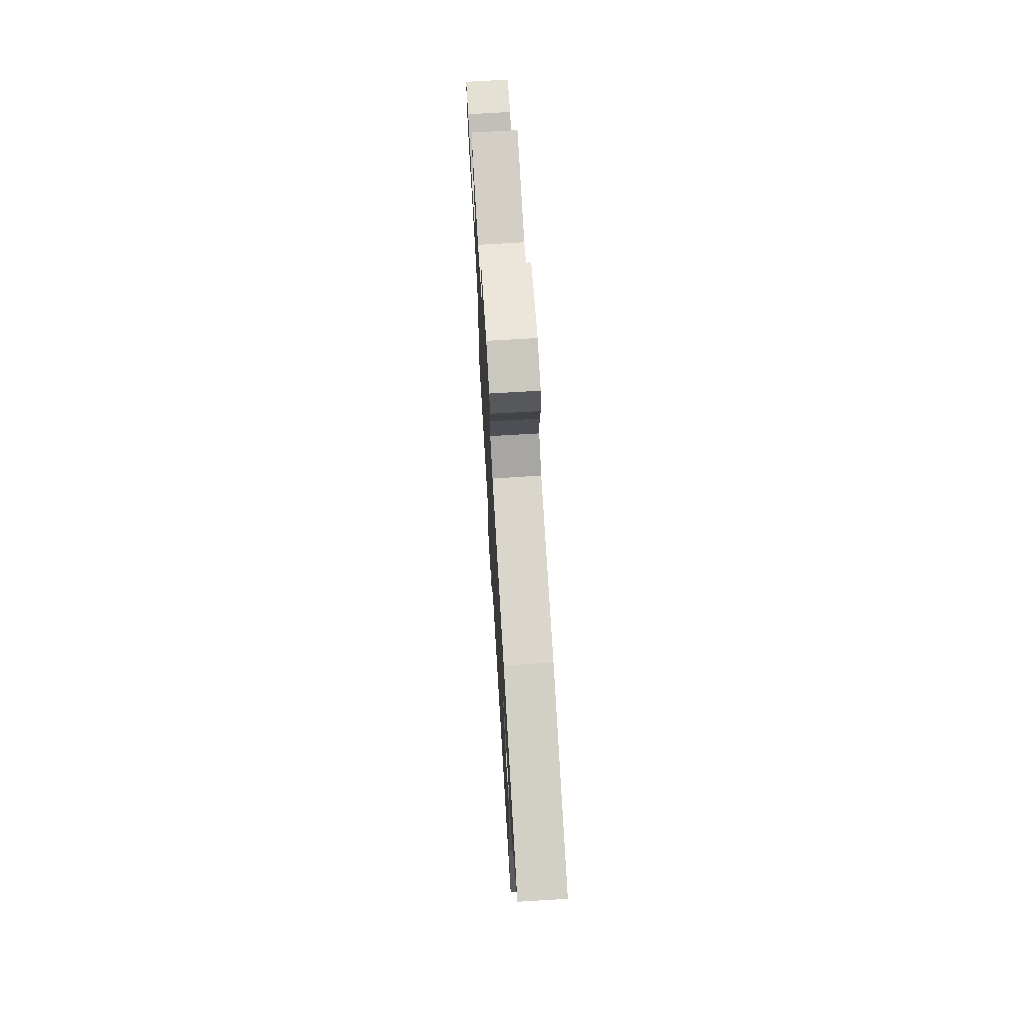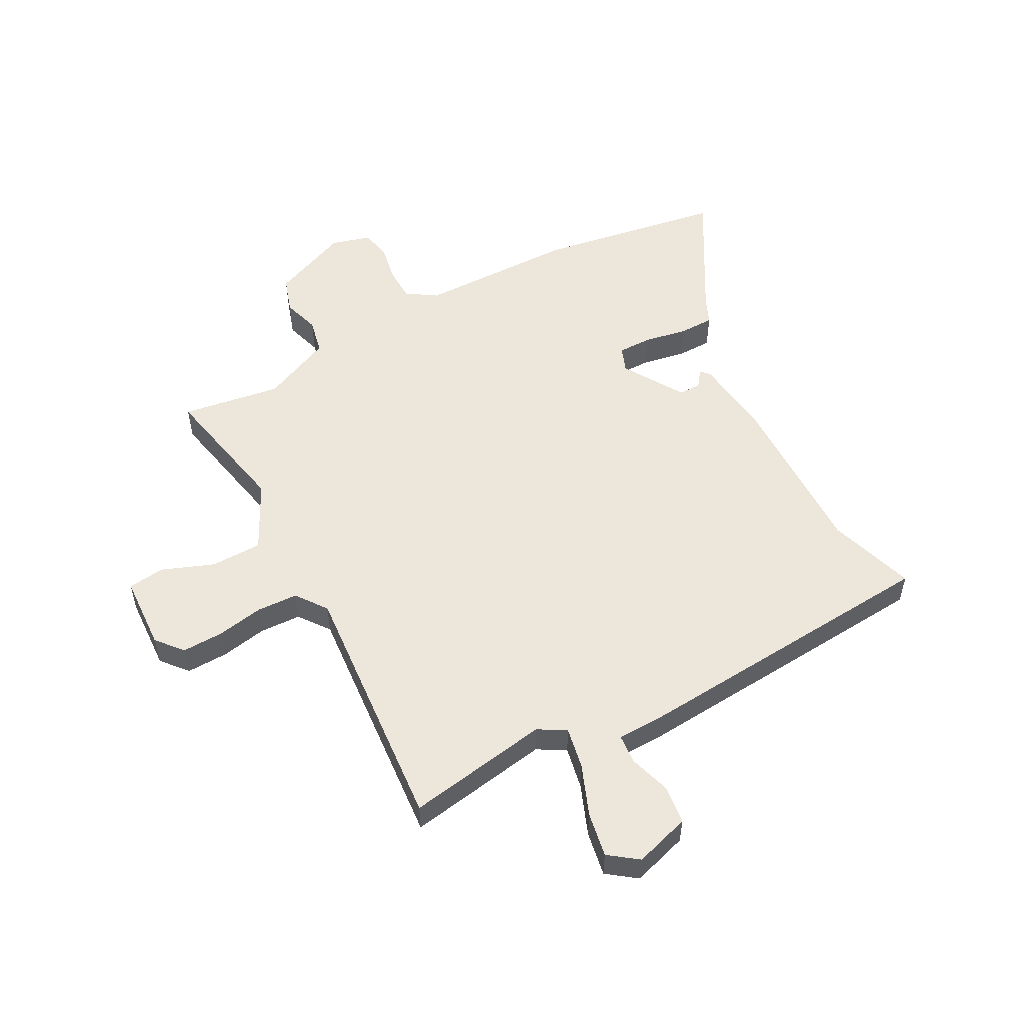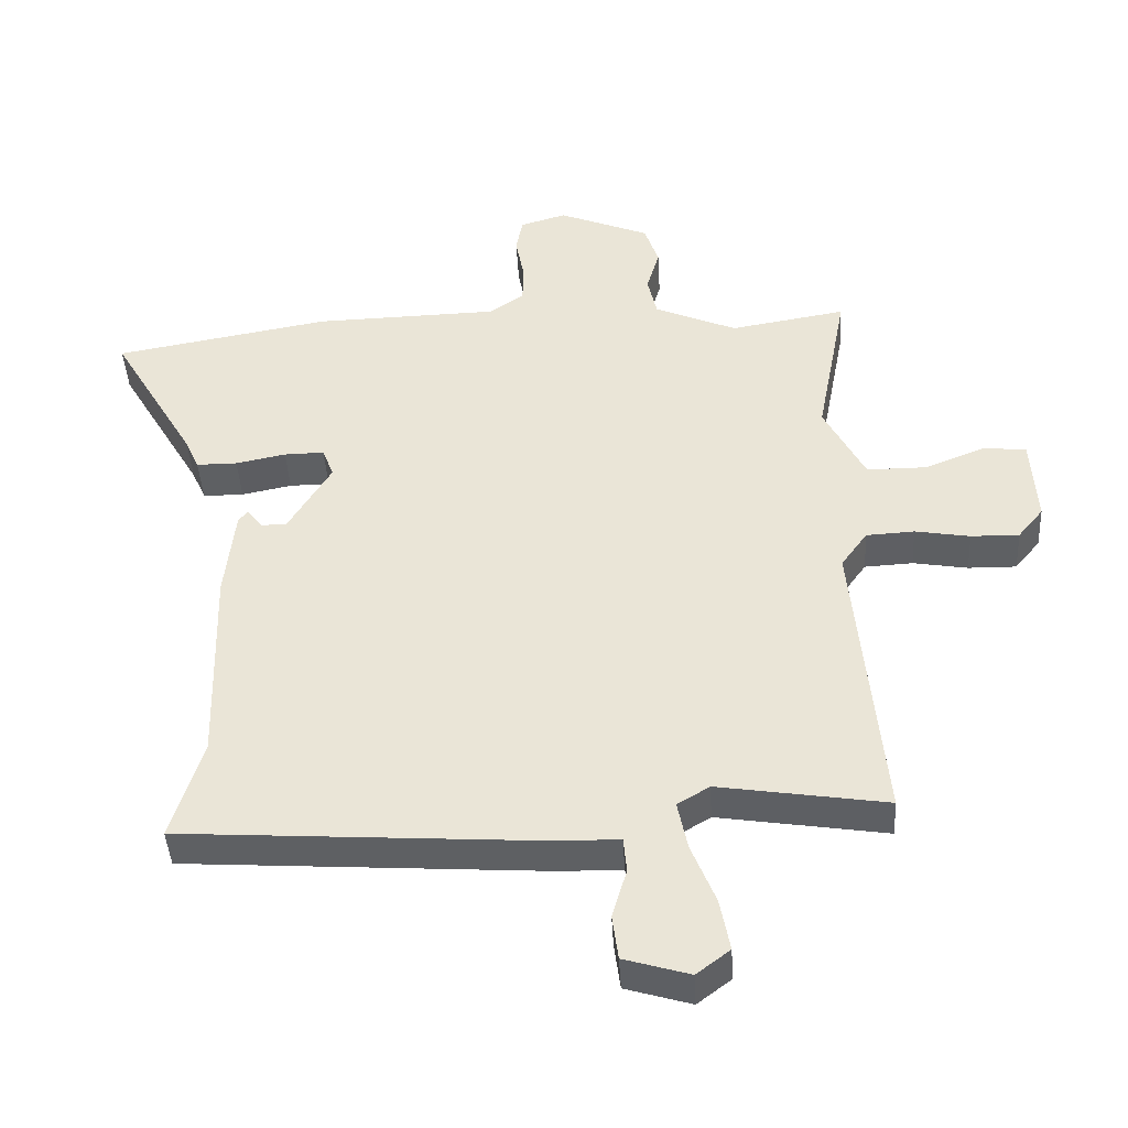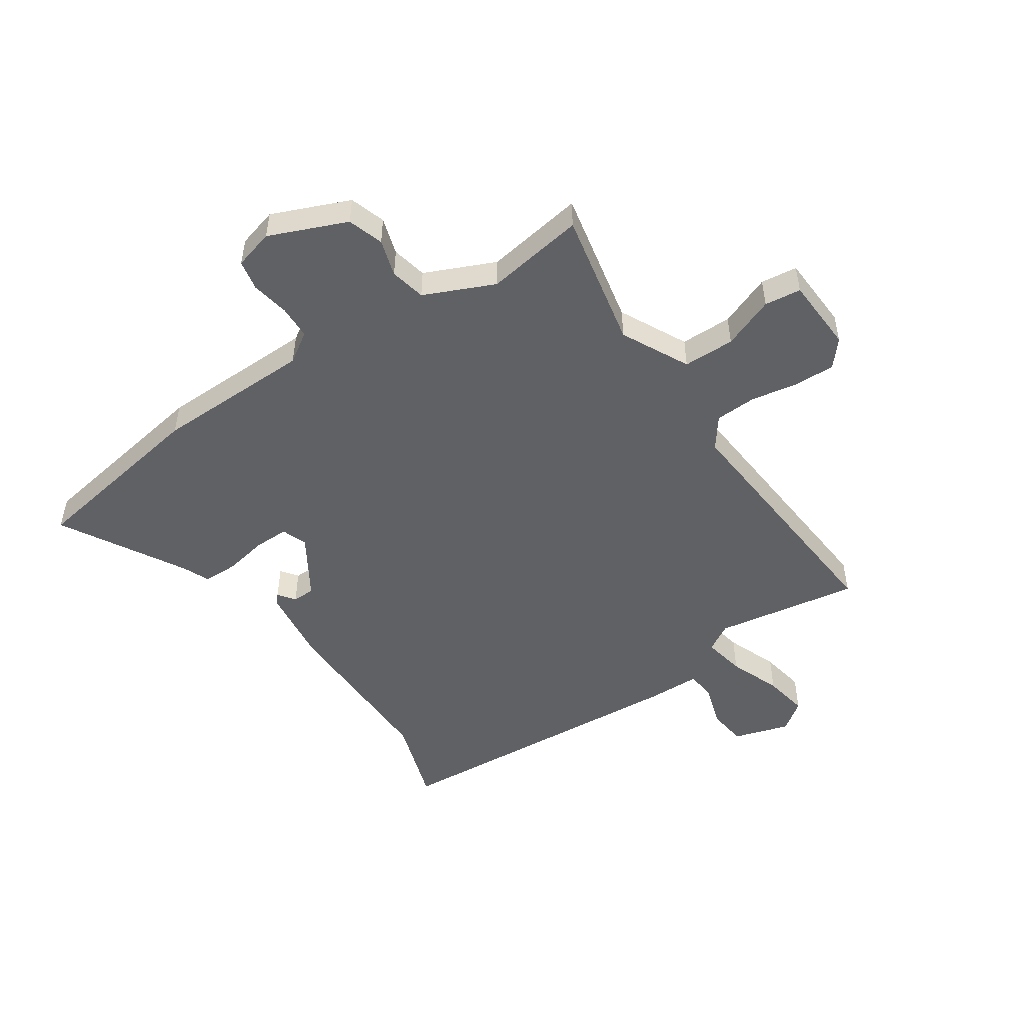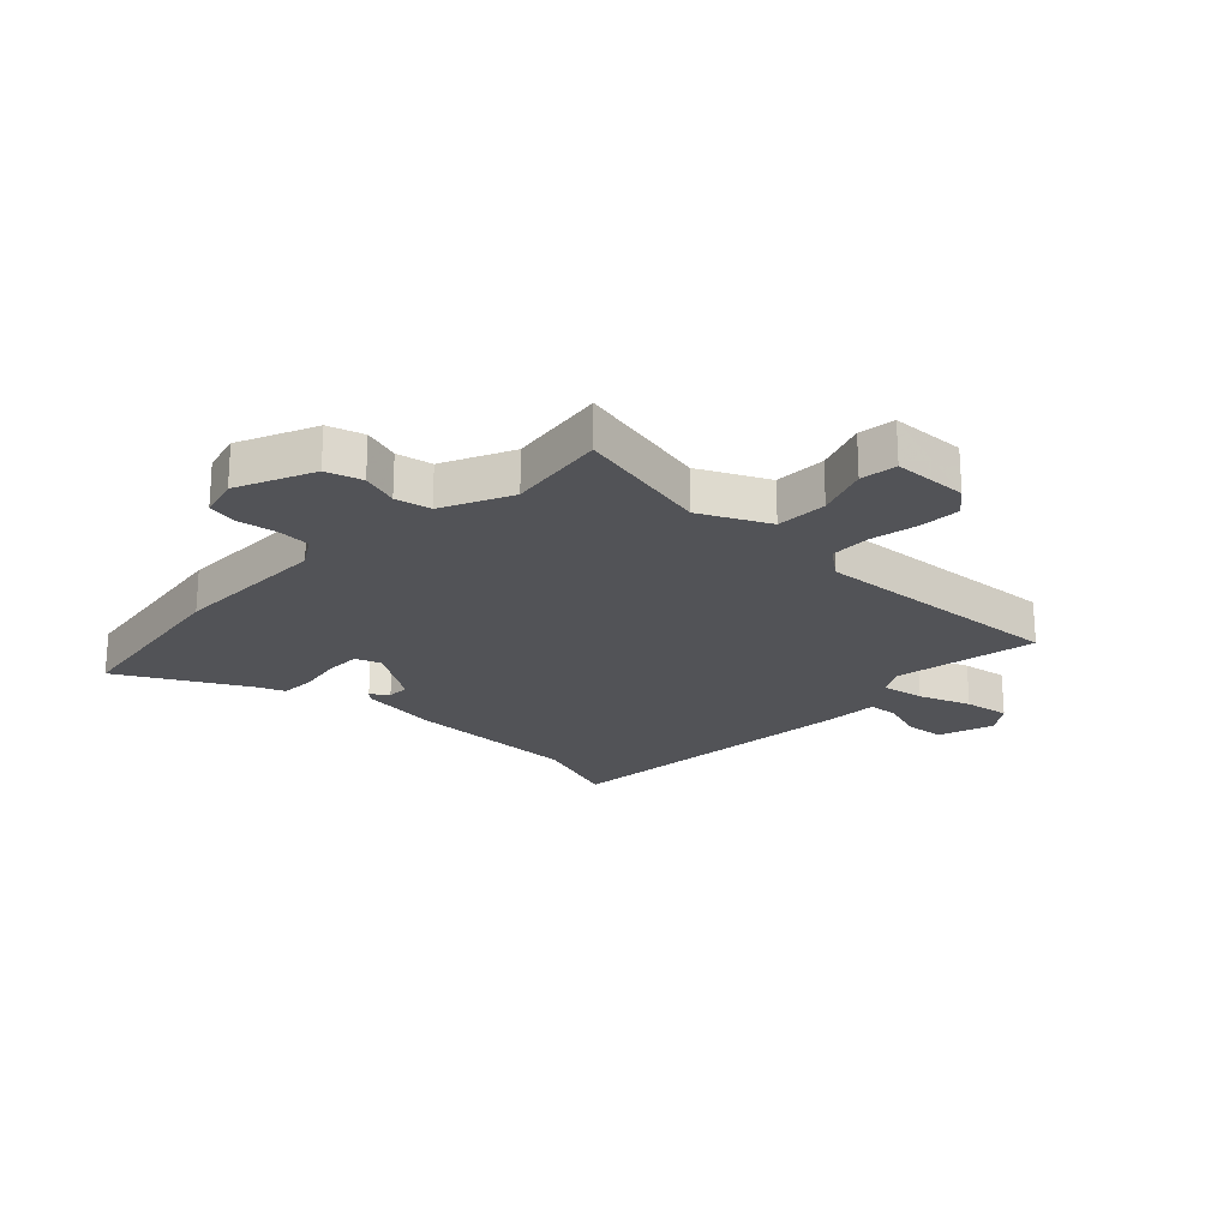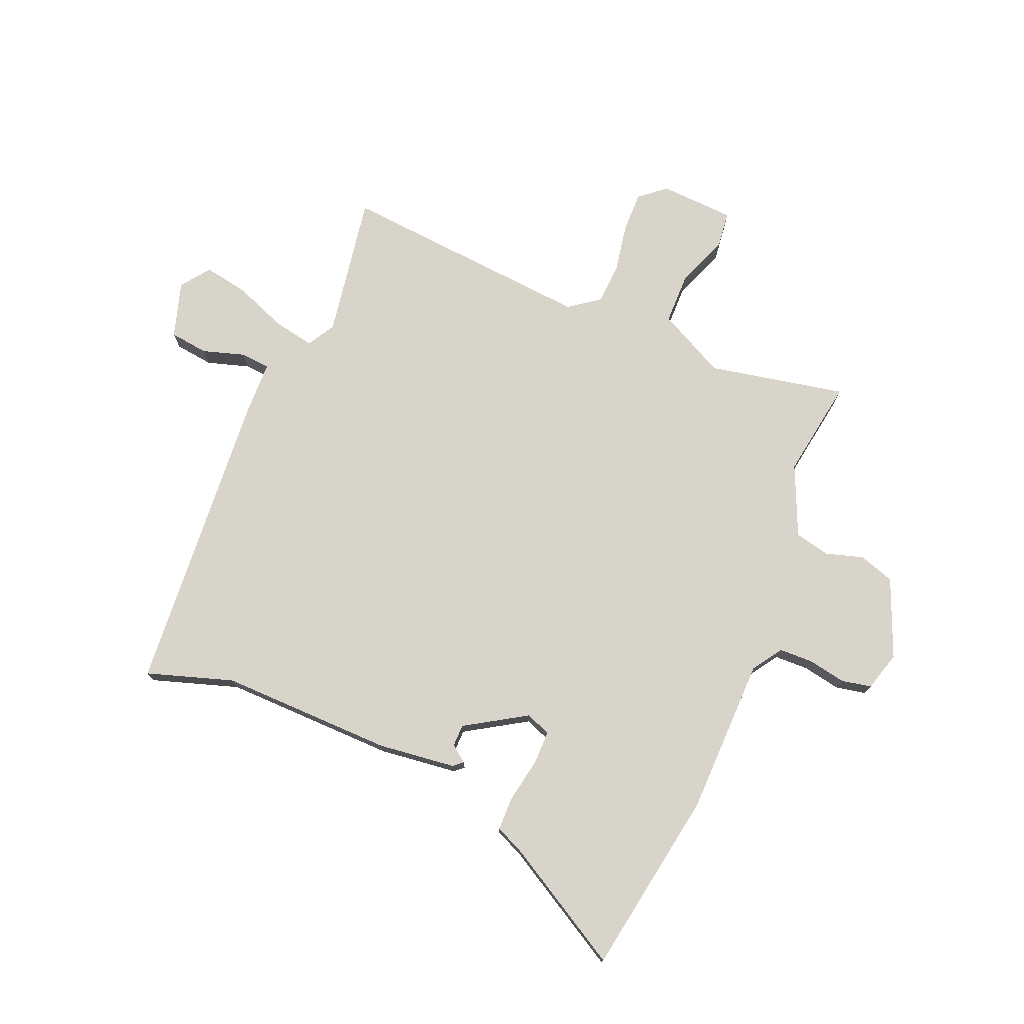
<metadata>
{"format":"obj","ext":"obj","renderer":"f3d","projection":"perspective","resolution":1024,"background":"white","views":[{"elev":72.2,"azim":-93.4,"up":"+Z"},{"elev":53.7,"azim":151.1,"up":"+Y"},{"elev":-42.4,"azim":3.2,"up":"+Z"},{"elev":-50.3,"azim":33.3,"up":"+Y"},{"elev":-22.3,"azim":44.6,"up":"+Y"},{"elev":75.3,"azim":-67.9,"up":"+Y"}]}
</metadata>
<code>
v 0.497 0.07 0.499
v 0.451 0.07 0.259
v 0.512 0.07 0.142
v 0.602 0.07 0.142
v 0.692 0.07 0.178
v 0.756 0.07 0.171
v 0.764 0.07 0.041
v 0.726 0.07 -0.005
v 0.654 0.07 -0.004
v 0.572 0.07 0.01
v 0.5 0.07 0.006
v 0.461 0.07 -0.048
v 0.503 0.07 -0.493
v 0.252 0.07 -0.454
v 0.204 0.07 -0.483
v 0.219 0.07 -0.556
v 0.255 0.07 -0.645
v 0.27 0.07 -0.723
v 0.22 0.07 -0.761
v 0.122 0.07 -0.732
v 0.113 0.07 -0.665
v 0.135 0.07 -0.591
v 0.13 0.07 -0.539
v 0.04 0.07 -0.538
v -0.501 0.07 -0.503
v -0.454 0.07 -0.352
v -0.462 0.07 -0.049
v -0.447 0.07 0.087
v -0.433 0.07 0.103
v -0.411 0.07 0.074
v -0.372 0.07 0.075
v -0.308 0.07 0.181
v -0.325 0.07 0.225
v -0.385 0.07 0.224
v -0.46 0.07 0.209
v -0.521 0.07 0.209
v -0.542 0.07 0.256
v -0.668 0.07 0.47
v -0.345 0.07 0.527
v -0.07 0.07 0.534
v -0.018 0.07 0.569
v -0.017 0.07 0.628
v -0.03 0.07 0.694
v -0.02 0.07 0.747
v 0.049 0.07 0.767
v 0.185 0.07 0.712
v 0.206 0.07 0.65
v 0.187 0.07 0.585
v 0.201 0.07 0.523
v 0.324 0.07 0.47
v 0.497 0 0.499
v 0.451 0 0.259
v 0.512 0 0.142
v 0.602 0 0.142
v 0.692 0 0.178
v 0.756 0 0.171
v 0.764 0 0.041
v 0.726 0 -0.005
v 0.654 0 -0.004
v 0.572 0 0.01
v 0.5 0 0.006
v 0.461 0 -0.048
v 0.503 0 -0.493
v 0.252 0 -0.454
v 0.204 0 -0.483
v 0.219 0 -0.556
v 0.255 0 -0.645
v 0.27 0 -0.723
v 0.22 0 -0.761
v 0.122 0 -0.732
v 0.113 0 -0.665
v 0.135 0 -0.591
v 0.13 0 -0.539
v 0.04 0 -0.538
v -0.501 0 -0.503
v -0.454 0 -0.352
v -0.462 0 -0.049
v -0.447 0 0.087
v -0.433 0 0.103
v -0.411 0 0.074
v -0.372 0 0.075
v -0.308 0 0.181
v -0.325 0 0.225
v -0.385 0 0.224
v -0.46 0 0.209
v -0.521 0 0.209
v -0.542 0 0.256
v -0.668 0 0.47
v -0.345 0 0.527
v -0.07 0 0.534
v -0.018 0 0.569
v -0.017 0 0.628
v -0.03 0 0.694
v -0.02 0 0.747
v 0.049 0 0.767
v 0.185 0 0.712
v 0.206 0 0.65
v 0.187 0 0.585
v 0.201 0 0.523
v 0.324 0 0.47
f 46 47 48
f 45 46 48
f 44 45 48
f 43 44 48
f 42 43 48
f 41 42 48 49
f 40 41 49 50
f 39 40 50
f 38 39 50
f 37 38 50
f 37 50 1
f 36 37 1
f 35 36 1
f 34 35 1
f 28 29 30
f 27 28 30
f 26 27 30
f 26 30 31
f 23 24 25 26
f 23 26 31 32
f 20 21 22
f 19 20 22
f 18 19 22
f 17 18 22
f 16 17 22
f 15 16 22 23
f 12 13 14
f 12 14 15
f 8 9 10
f 7 8 10
f 6 7 10
f 5 6 10
f 4 5 10
f 3 4 10 11
f 2 3 11 12
f 33 34 1 2
f 23 32 33
f 15 23 33
f 12 15 33
f 2 12 33
f 98 97 96
f 98 96 95
f 98 95 94
f 98 94 93
f 98 93 92
f 99 98 92 91
f 100 99 91 90
f 100 90 89
f 100 89 88
f 100 88 87
f 51 100 87
f 51 87 86
f 51 86 85
f 51 85 84
f 80 79 78
f 80 78 77
f 80 77 76
f 81 80 76
f 76 75 74 73
f 82 81 76 73
f 72 71 70
f 72 70 69
f 72 69 68
f 72 68 67
f 72 67 66
f 73 72 66 65
f 64 63 62
f 65 64 62
f 60 59 58
f 60 58 57
f 60 57 56
f 60 56 55
f 60 55 54
f 61 60 54 53
f 62 61 53 52
f 52 51 84 83
f 83 82 73
f 83 73 65
f 83 65 62
f 83 62 52
f 1 51 52 2
f 2 52 53 3
f 3 53 54 4
f 4 54 55 5
f 5 55 56 6
f 6 56 57 7
f 7 57 58 8
f 8 58 59 9
f 9 59 60 10
f 10 60 61 11
f 11 61 62 12
f 12 62 63 13
f 13 63 64 14
f 14 64 65 15
f 15 65 66 16
f 16 66 67 17
f 17 67 68 18
f 18 68 69 19
f 19 69 70 20
f 20 70 71 21
f 21 71 72 22
f 22 72 73 23
f 23 73 74 24
f 24 74 75 25
f 25 75 76 26
f 26 76 77 27
f 27 77 78 28
f 28 78 79 29
f 29 79 80 30
f 30 80 81 31
f 31 81 82 32
f 32 82 83 33
f 33 83 84 34
f 34 84 85 35
f 35 85 86 36
f 36 86 87 37
f 37 87 88 38
f 38 88 89 39
f 39 89 90 40
f 40 90 91 41
f 41 91 92 42
f 42 92 93 43
f 43 93 94 44
f 44 94 95 45
f 45 95 96 46
f 46 96 97 47
f 47 97 98 48
f 48 98 99 49
f 49 99 100 50
f 50 100 51 1

</code>
